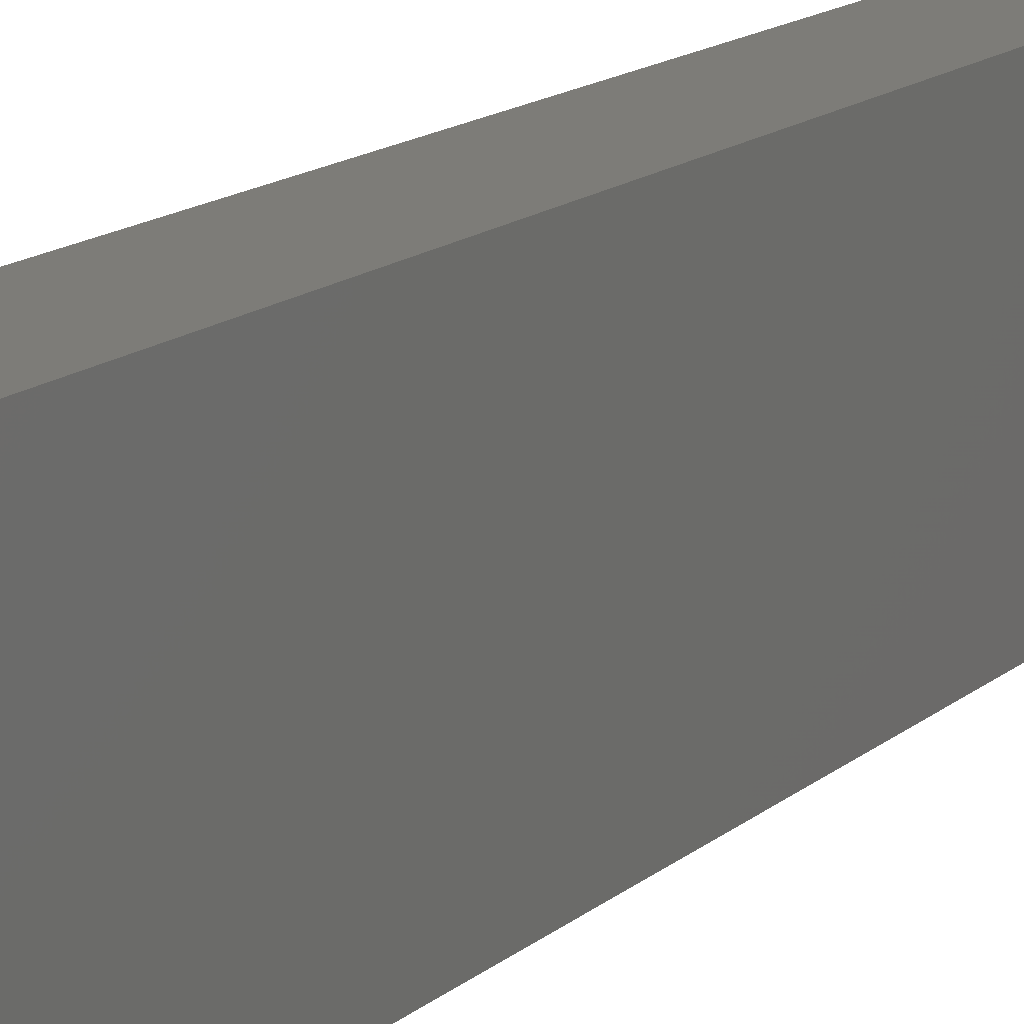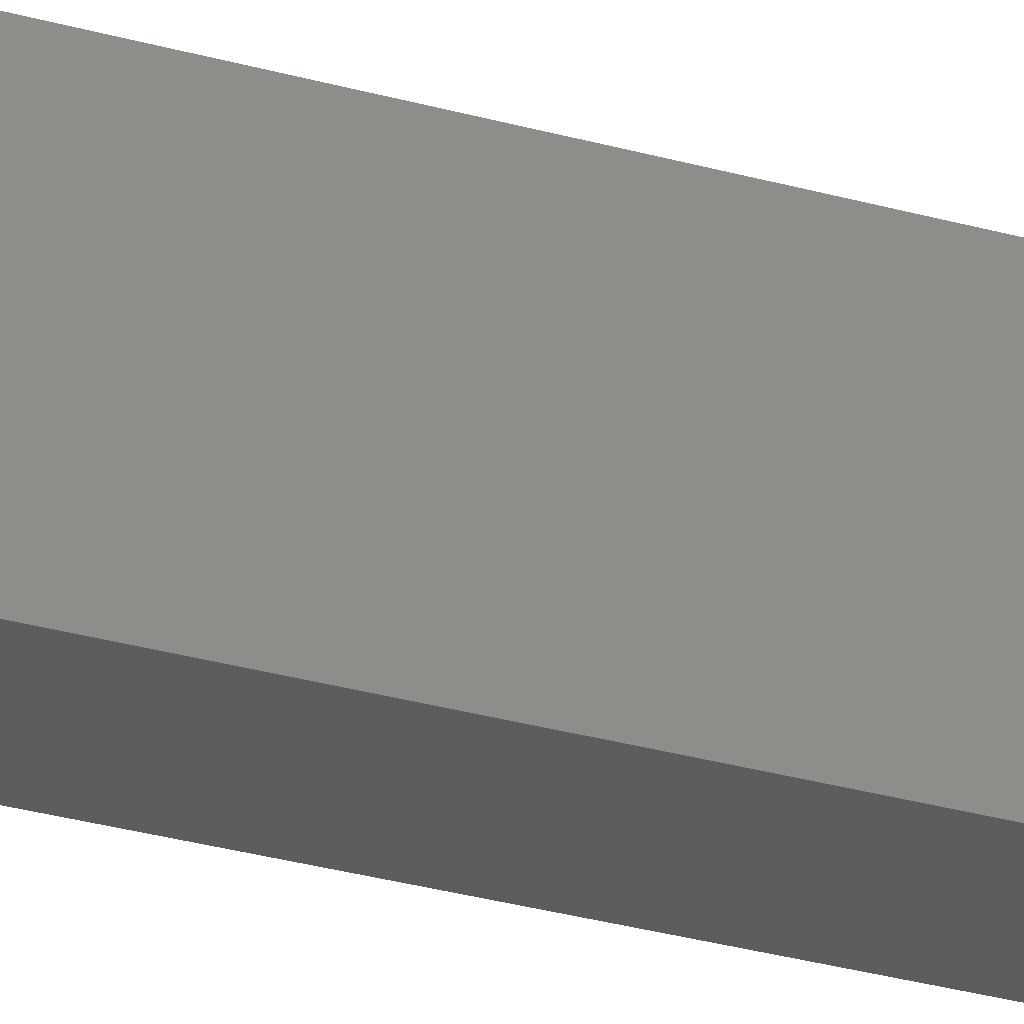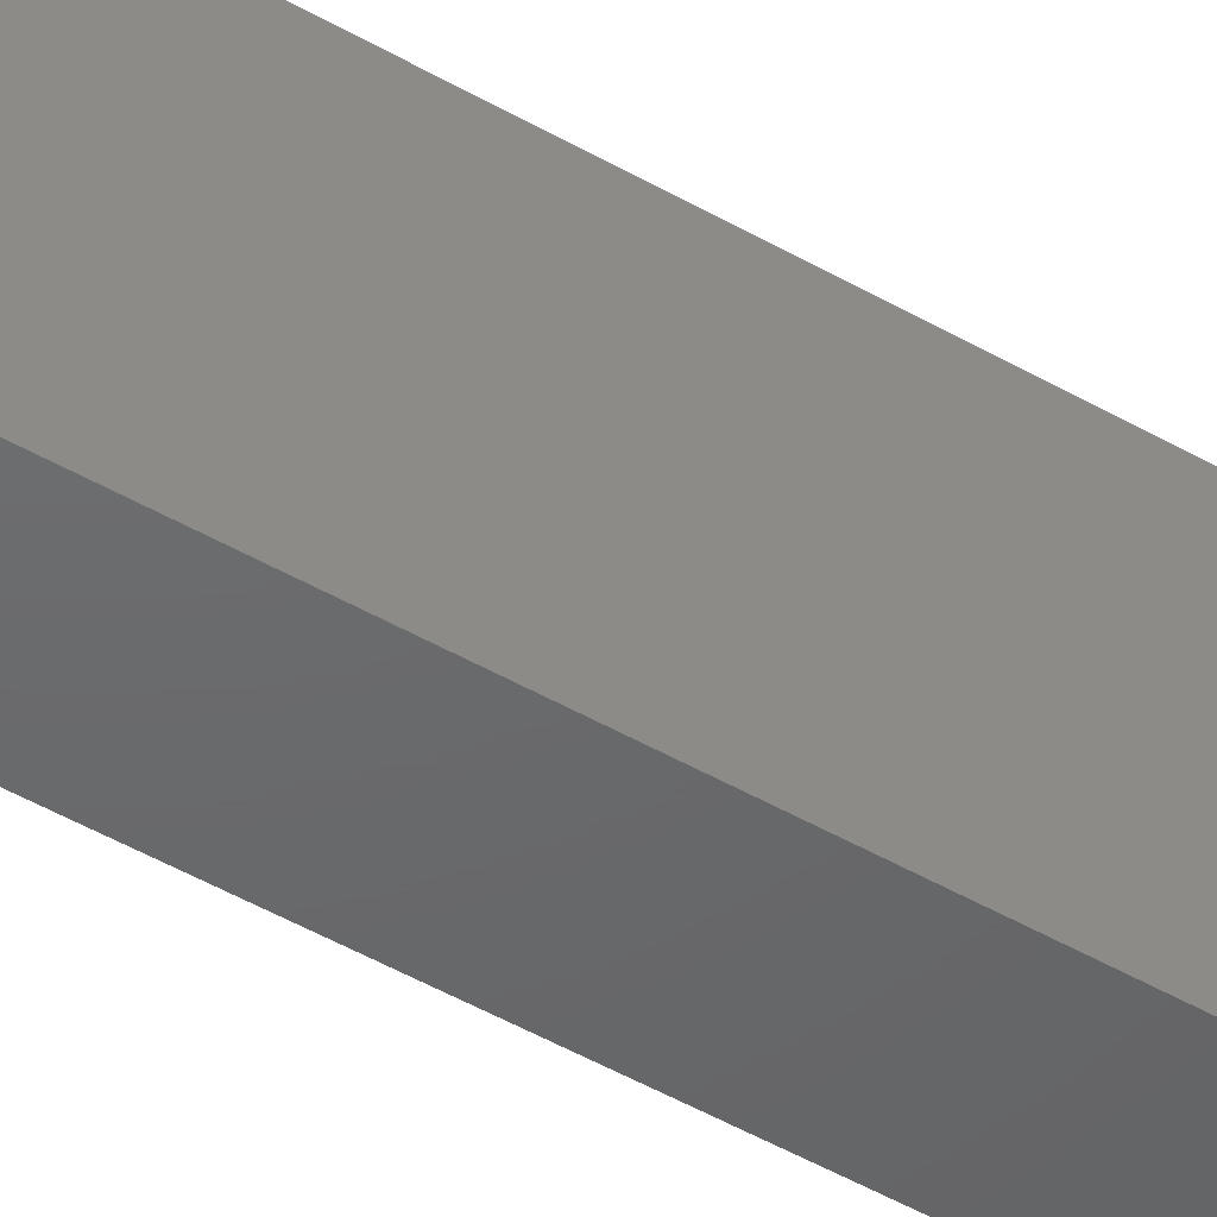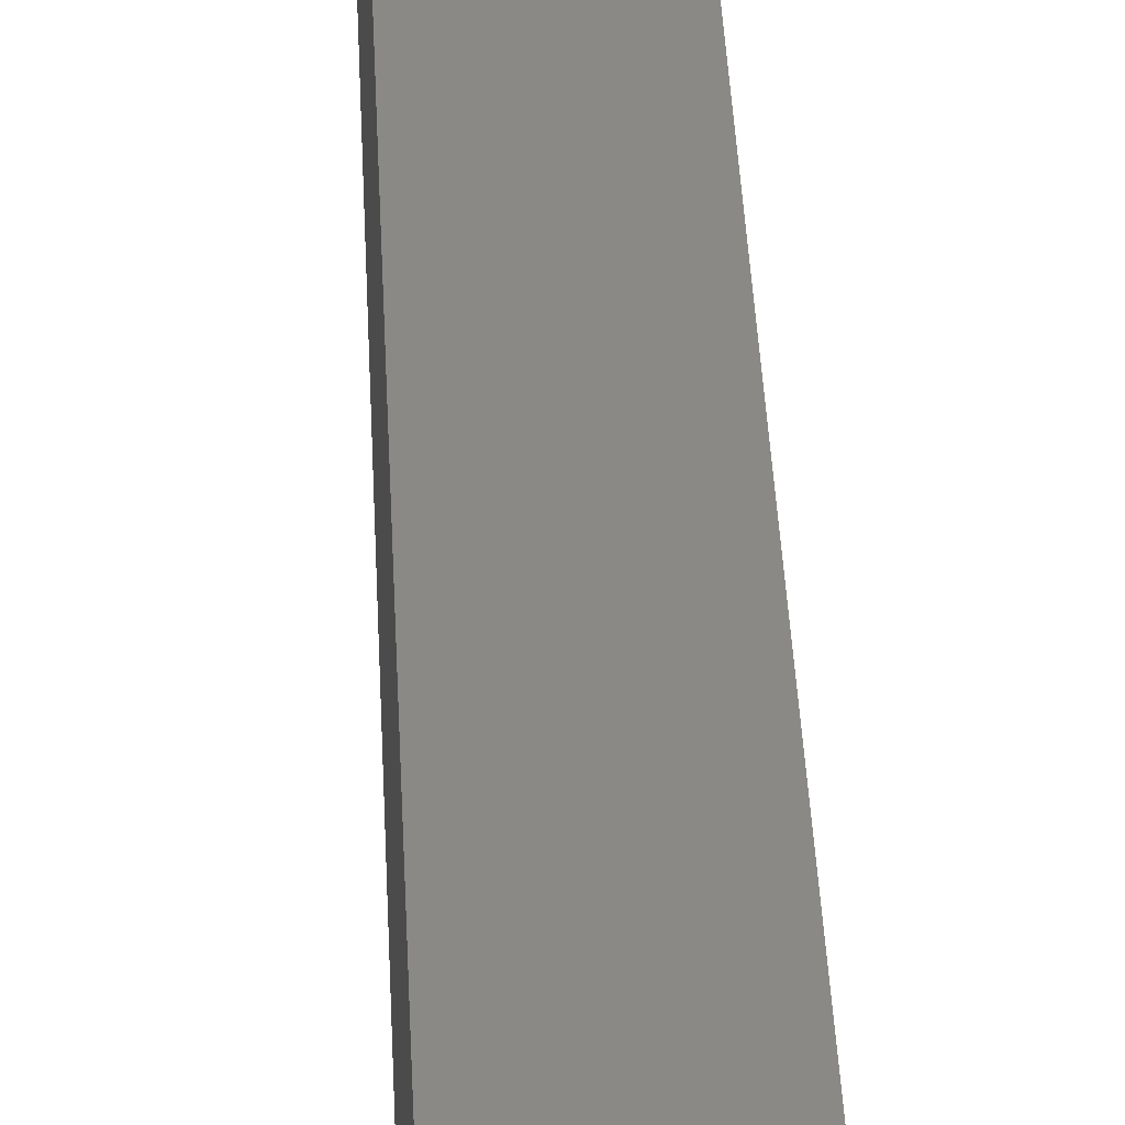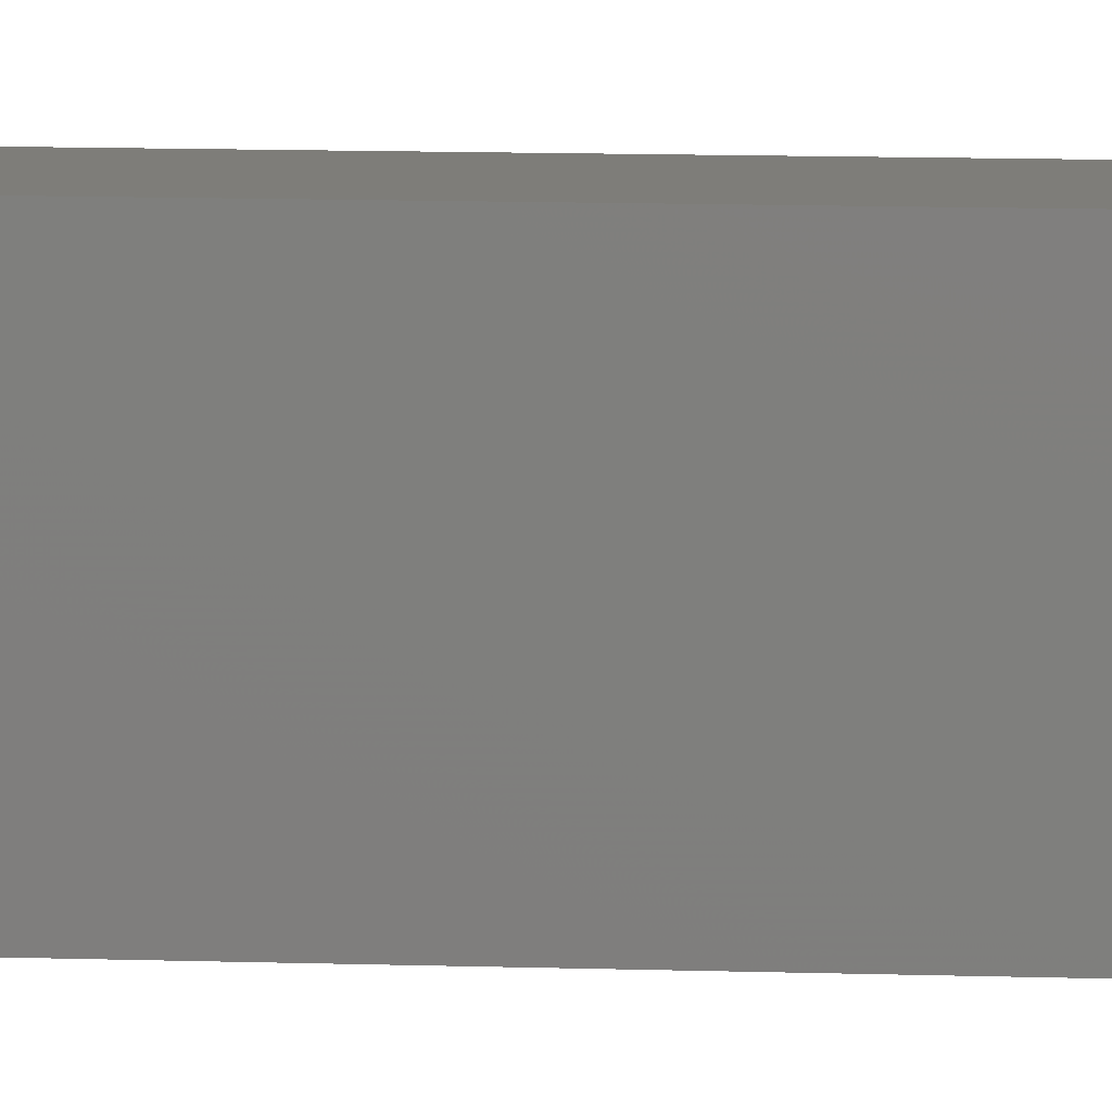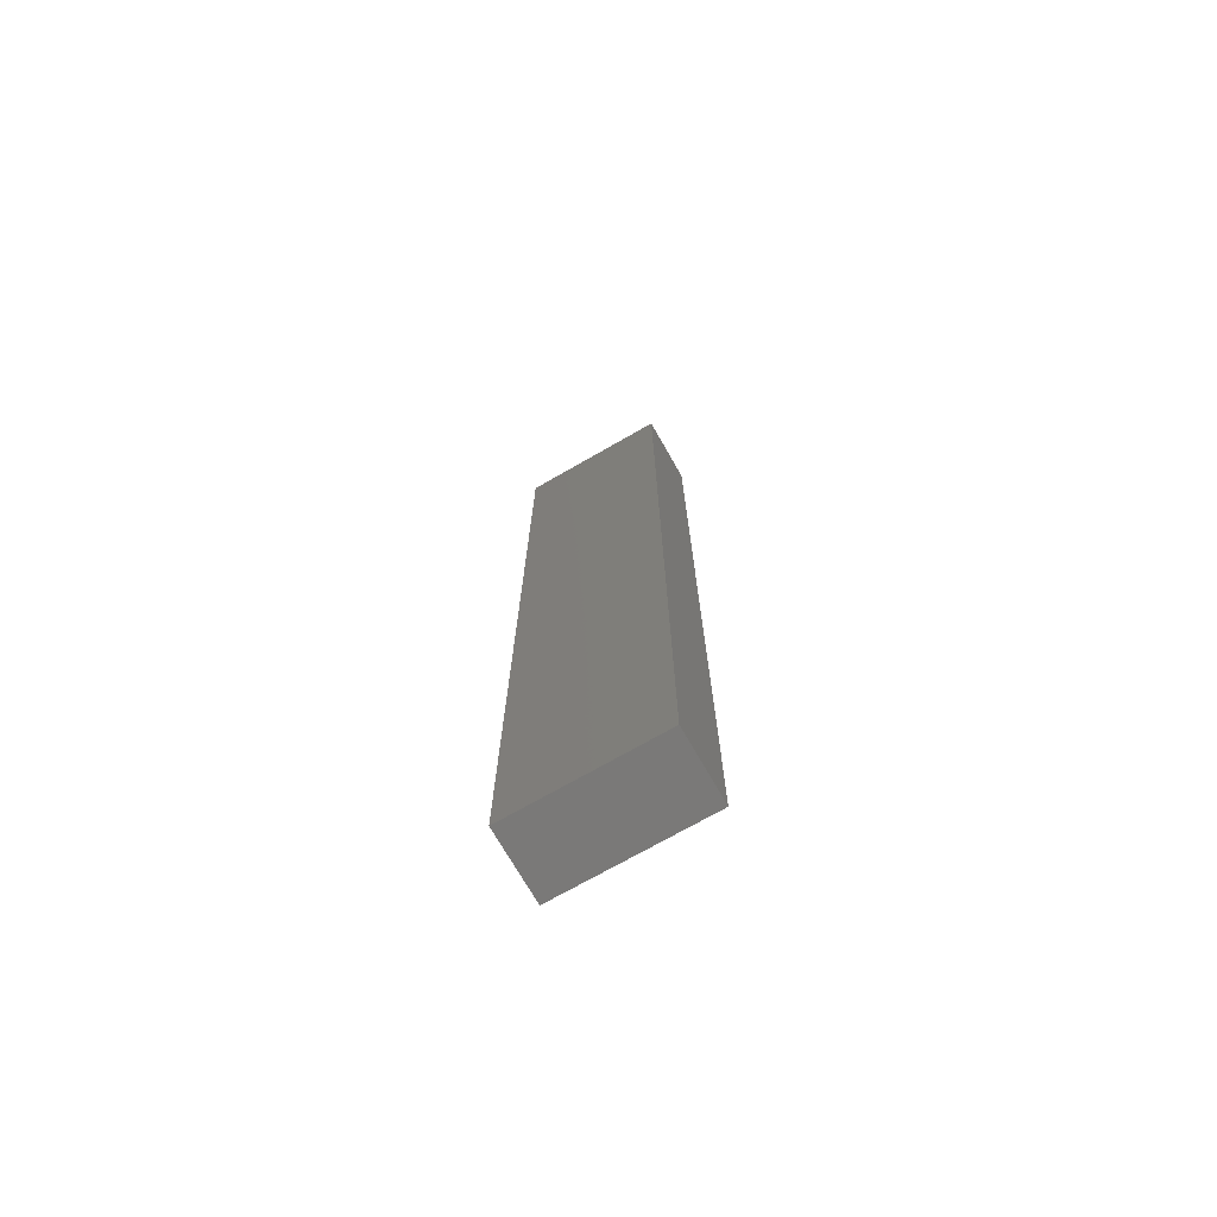
<metadata>
{"format":"stl","ext":"stl","renderer":"f3d","projection":"perspective","resolution":1024,"background":"white","views":[{"elev":9.1,"azim":20.0,"up":"+Z"},{"elev":-32.9,"azim":-110.9,"up":"+Z"},{"elev":-47.4,"azim":-123.2,"up":"+Z"},{"elev":28.7,"azim":-1.9,"up":"+Z"},{"elev":10.2,"azim":-85.0,"up":"+Z"},{"elev":-72.5,"azim":-60.2,"up":"+Y"}]}
</metadata>
<code>
# stl→obj: 16 verts, 28 faces
v 0.1094 0.75 0.1665
v 0.07812 0.75 0.1353
v -1.315e-17 0.75 0.1665
v 0.03125 0.75 0.1353
v 5.099e-33 0.75 -0.07031
v 0.03125 0.75 -0.03906
v 0.1094 0.75 -0.07031
v 0.07812 0.75 -0.03906
v 0.07812 -0.7188 -0.03906
v 0.03125 -0.7188 -0.03906
v 0.07812 -0.7188 0.1353
v 0.03125 -0.7188 0.1353
v 0.1094 -0.75 -0.07031
v 0.1094 -0.75 0.1665
v 0 -0.75 -0.07031
v -1.315e-17 -0.75 0.1665
f 1 2 3
f 3 2 4
f 3 4 5
f 5 4 6
f 5 6 7
f 7 6 8
f 7 8 1
f 1 8 2
f 9 8 10
f 10 8 6
f 2 11 4
f 4 11 12
f 12 10 4
f 4 10 6
f 11 2 9
f 9 2 8
f 11 9 12
f 12 9 10
f 13 7 14
f 14 7 1
f 15 16 5
f 5 16 3
f 14 16 13
f 13 16 15
f 1 3 14
f 14 3 16
f 13 15 7
f 7 15 5

</code>
